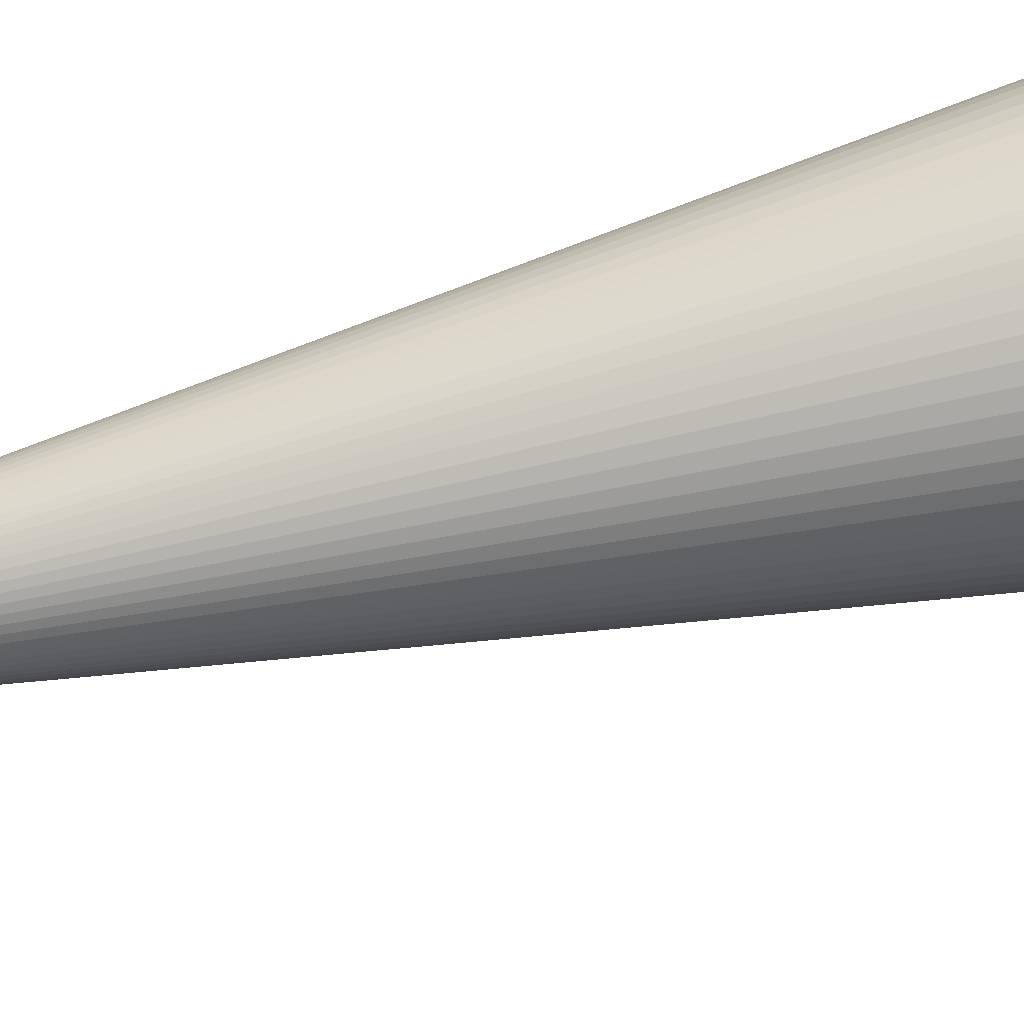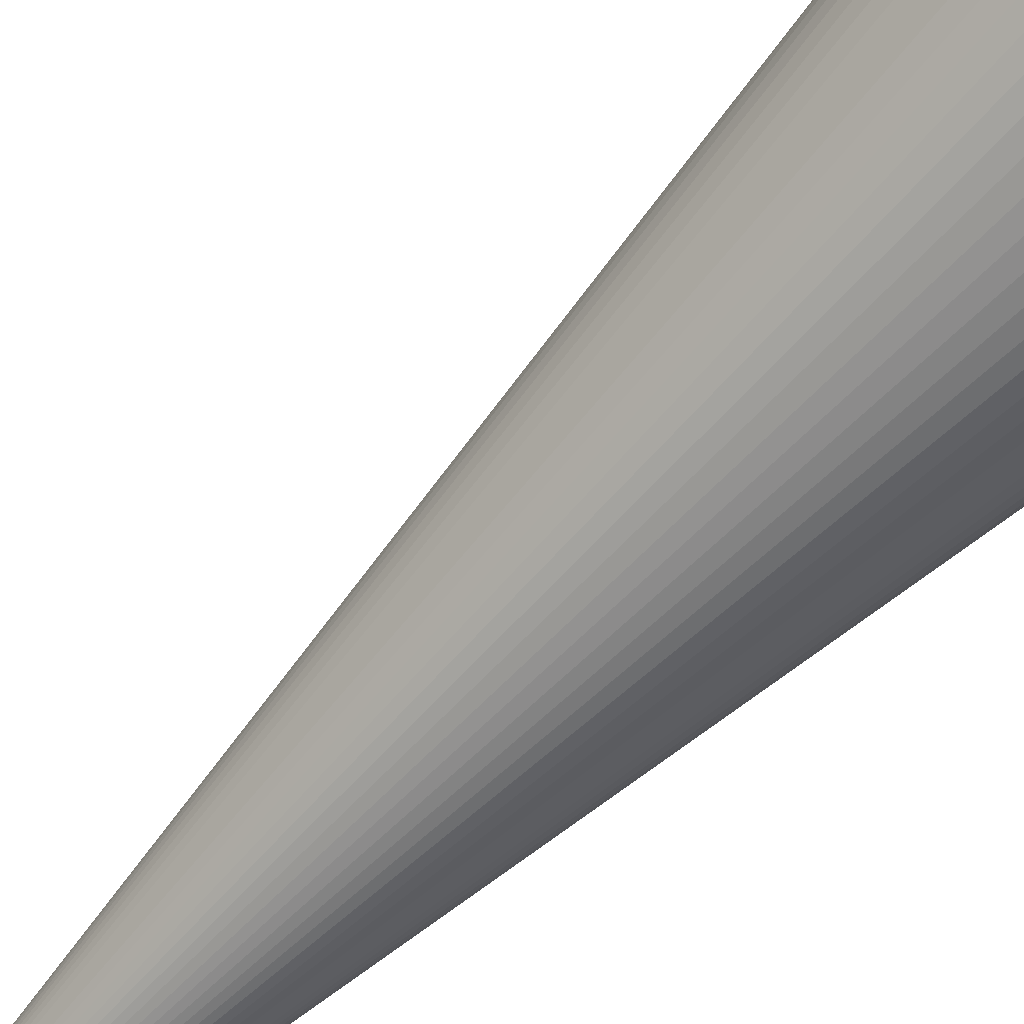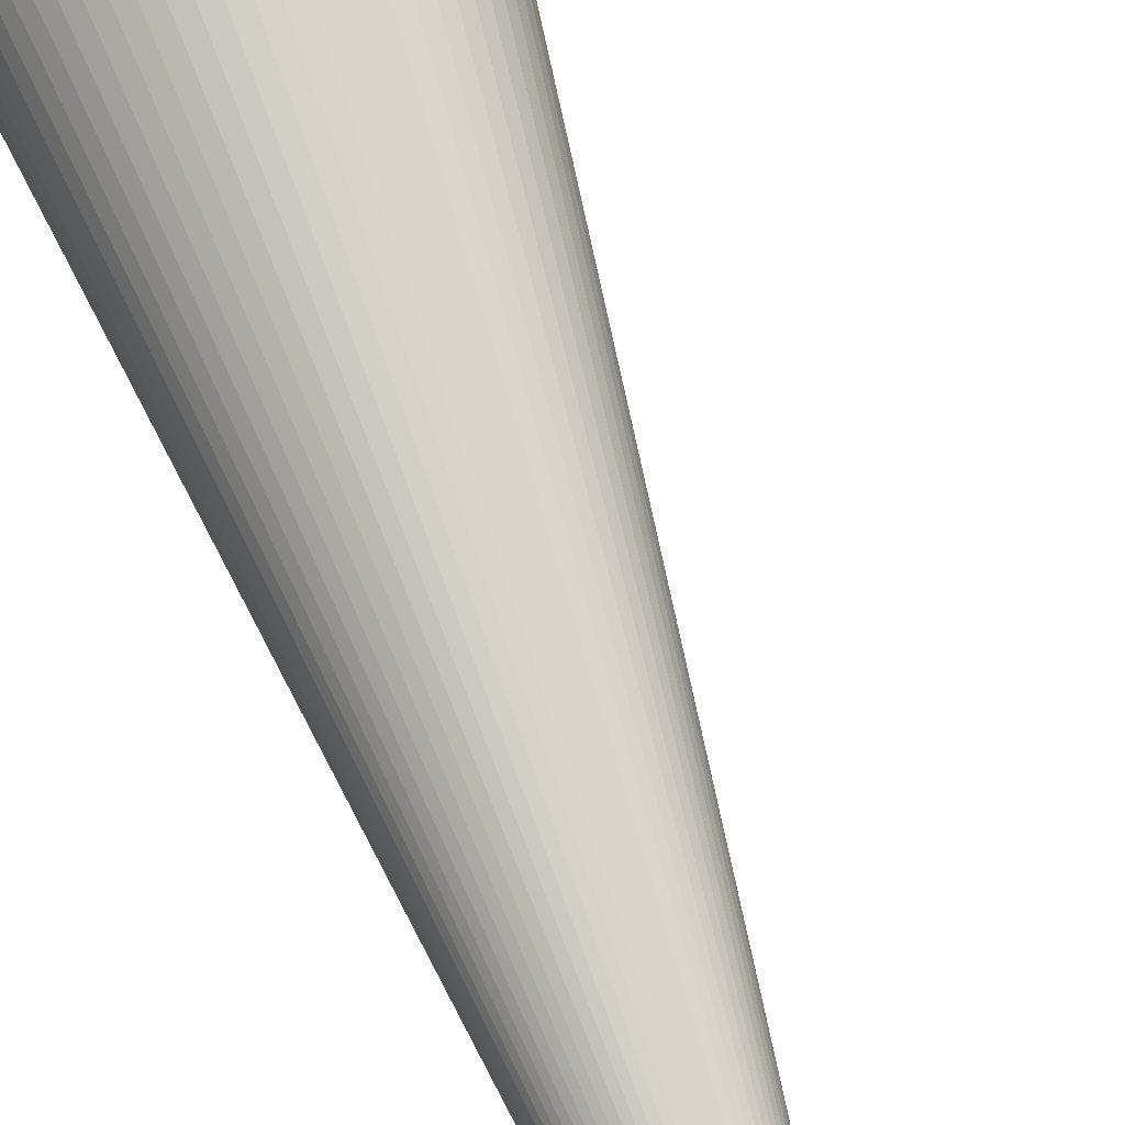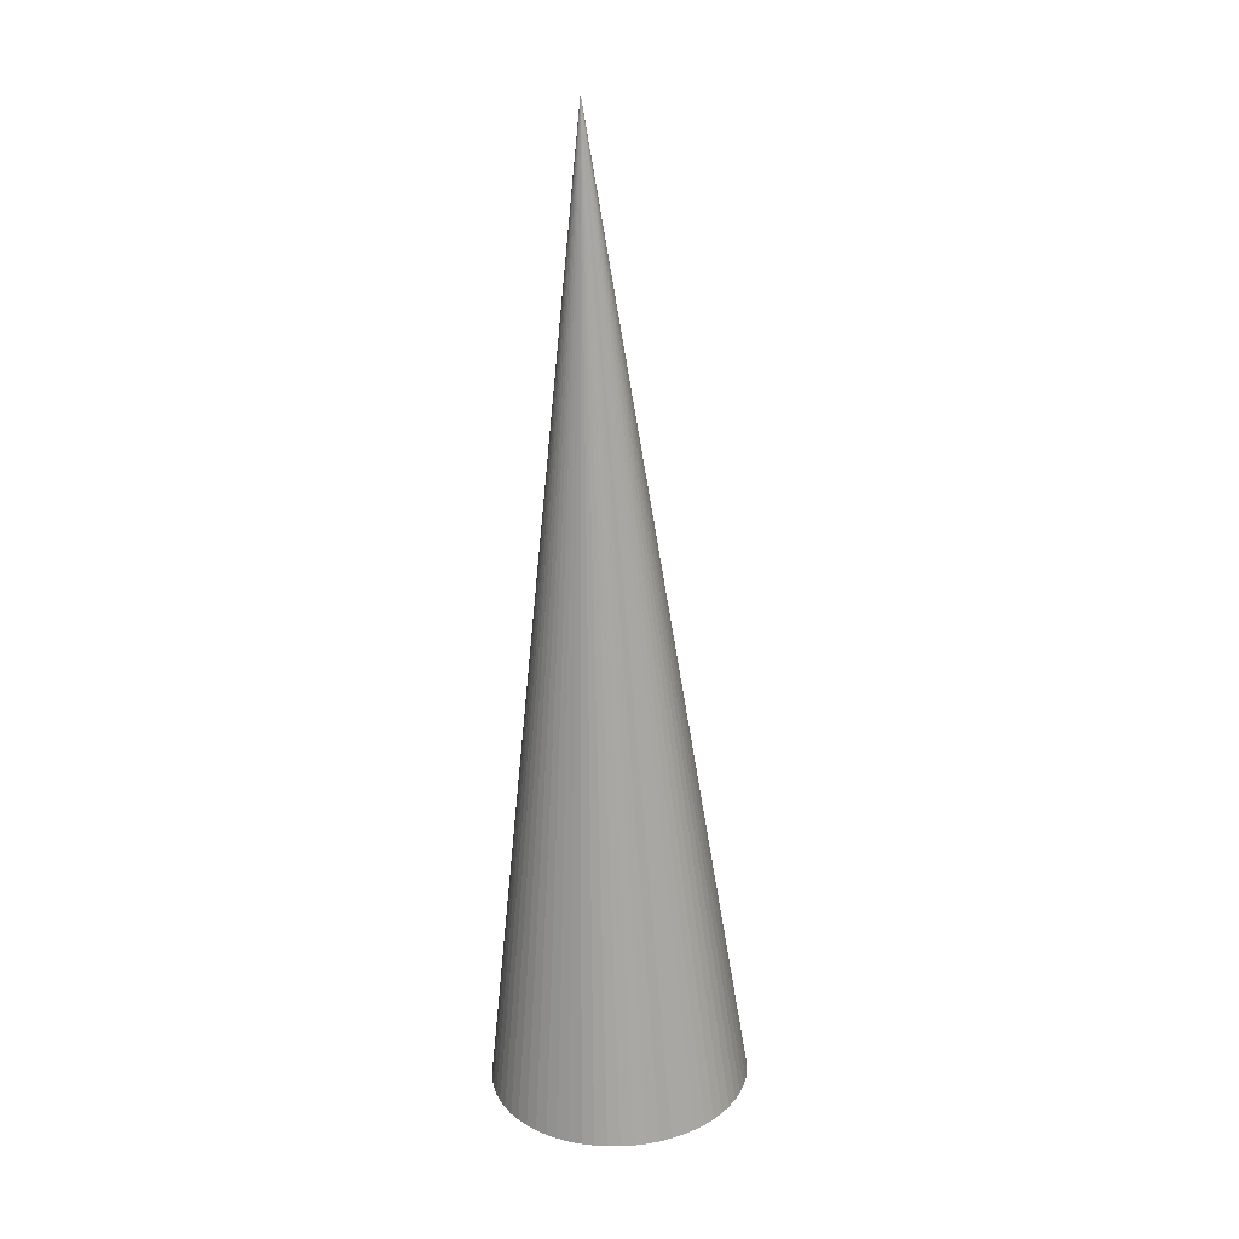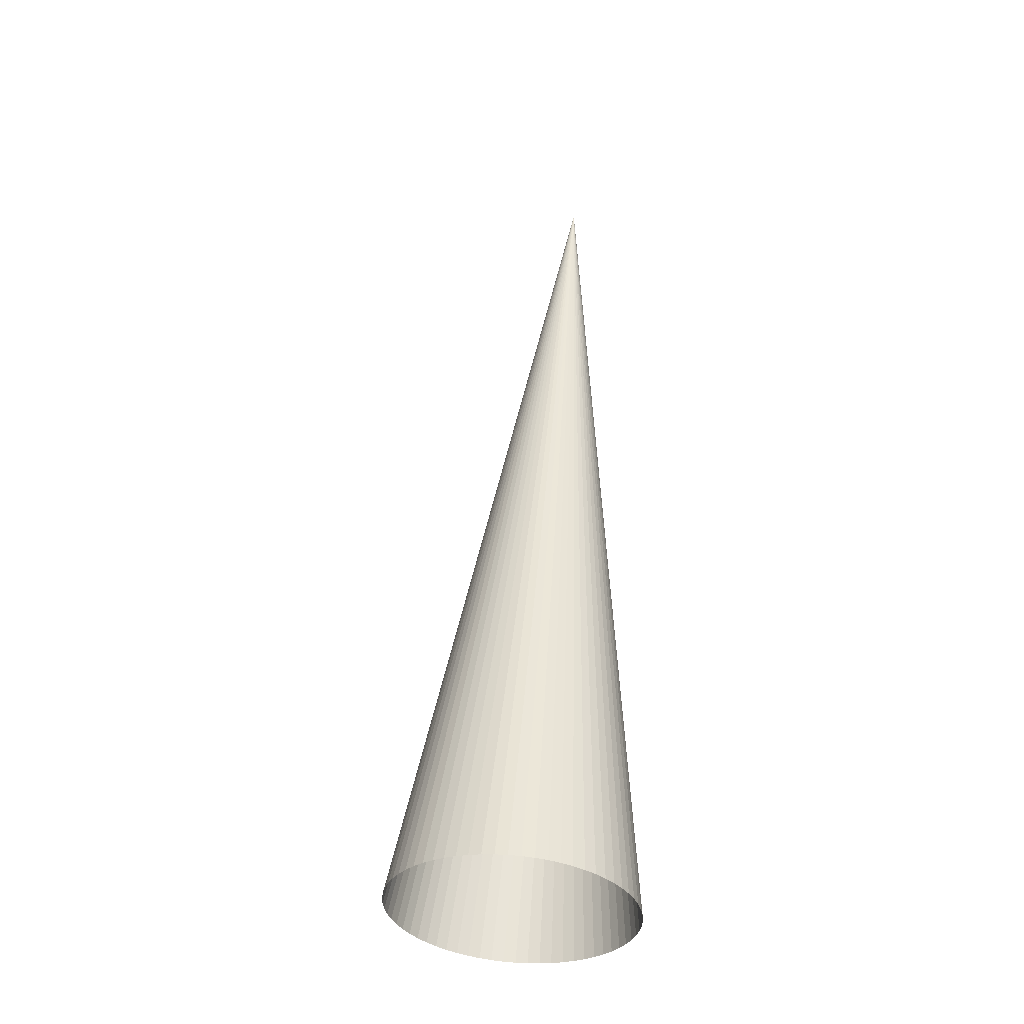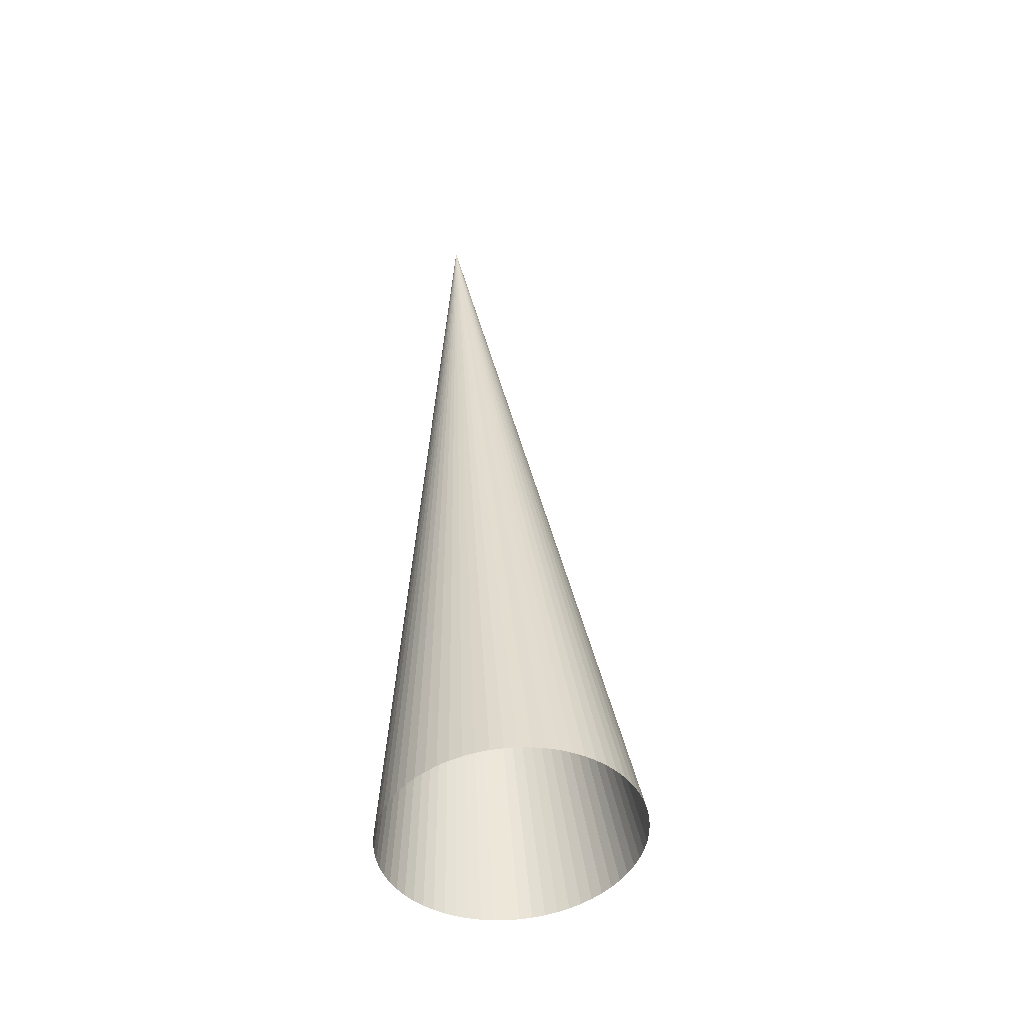
<metadata>
{"format":"obj","ext":"obj","renderer":"f3d","projection":"perspective","resolution":1024,"background":"white","views":[{"elev":71.7,"azim":74.2,"up":"+Y"},{"elev":-62.4,"azim":132.5,"up":"+Y"},{"elev":66.2,"azim":-22.9,"up":"+Y"},{"elev":18.6,"azim":-22.4,"up":"+Z"},{"elev":-34.4,"azim":-155.3,"up":"+Z"},{"elev":-50.6,"azim":15.1,"up":"+Z"}]}
</metadata>
<code>
o Jets_26
v 0 0 0
v 0 0 0
v 0 0 0
v 0 0 0
v 0 0 0
v 0 0 0
v 0 0 0
v 0 0 0
v 0 0 0
v 0 0 0
v 0 0 0
v 0 0 0
v 0 0 0
v 0 0 0
v 0 0 0
v 0 0 0
v 0 0 0
v 0 0 0
v 0 0 0
v 0 0 0
v 0 0 0
v 0 0 0
v 0 0 0
v 0 0 0
v 0 0 0
v 0 0 0
v 0 0 0
v 0 0 0
v 0 0 0
v 0 0 0
v 0 0 0
v 0 0 0
v 0 0 0
v 0 0 0
v 0 0 0
v 0 0 0
v 0 0 0
v 0 0 0
v 0 0 0
v 0 0 0
v 0 0 0
v 0 0 0
v 0 0 0
v 0 0 0
v 0 0 0
v 0 0 0
v 0 0 0
v 0 0 0
v 0 0 0
v 0 0 0
v 0 0 0
v 0 0 0
v 0 0 0
v 0 0 0
v 0 0 0
v 0 0 0
v 0 0 0
v 0 0 0
v 0 0 0
v 0 0 0
v 0 0 0
v 0 0 0
v 0 0 0
v 0 0 0
v -0.05108 0.3734 -2.247
v -0.02768 0.391 -2.245
v -0.002659 0.4063 -2.242
v 0.02375 0.419 -2.24
v 0.05128 0.429 -2.237
v 0.07968 0.4363 -2.235
v 0.1087 0.4408 -2.233
v 0.138 0.4425 -2.231
v 0.1673 0.4412 -2.229
v 0.1964 0.4371 -2.228
v 0.2249 0.4301 -2.226
v 0.2527 0.4204 -2.225
v 0.2793 0.408 -2.224
v 0.3047 0.3931 -2.224
v 0.3284 0.3757 -2.223
v 0.3504 0.3562 -2.223
v 0.3703 0.3345 -2.223
v 0.388 0.3111 -2.224
v 0.4034 0.286 -2.224
v 0.4162 0.2595 -2.225
v 0.4264 0.232 -2.226
v 0.4338 0.2035 -2.228
v 0.4384 0.1745 -2.229
v 0.4401 0.1452 -2.231
v 0.439 0.1159 -2.233
v 0.435 0.08684 -2.235
v 0.4281 0.05833 -2.237
v 0.4185 0.03063 -2.24
v 0.4063 0.004019 -2.242
v 0.3914 -0.02125 -2.245
v 0.3742 -0.04493 -2.247
v 0.3547 -0.06681 -2.25
v 0.3331 -0.08665 -2.253
v 0.3097 -0.1043 -2.255
v 0.2847 -0.1195 -2.258
v 0.2583 -0.1322 -2.26
v 0.2308 -0.1423 -2.263
v 0.2024 -0.1496 -2.265
v 0.1734 -0.1541 -2.267
v 0.1441 -0.1557 -2.269
v 0.1148 -0.1545 -2.271
v 0.08567 -0.1503 -2.272
v 0.05713 -0.1434 -2.274
v 0.02939 -0.1337 -2.275
v 0.002726 -0.1213 -2.276
v -0.0226 -0.1064 -2.276
v -0.04636 -0.08902 -2.277
v -0.06831 -0.06944 -2.277
v -0.08824 -0.04782 -2.277
v -0.106 -0.02435 -2.276
v -0.1213 0.0007324 -2.276
v -0.1341 0.02719 -2.275
v -0.1443 0.05476 -2.274
v -0.1517 0.08319 -2.272
v -0.1563 0.1122 -2.271
v -0.1581 0.1415 -2.269
v -0.1569 0.1708 -2.267
v -0.1529 0.1999 -2.265
v -0.1461 0.2284 -2.263
v -0.1365 0.2561 -2.26
v -0.1242 0.2827 -2.258
v -0.1094 0.308 -2.255
v -0.09212 0.3317 -2.253
v -0.07263 0.3535 -2.25
f 1 65 66 2
f 2 66 65 1
f 2 66 67 3
f 3 67 66 2
f 3 67 68 4
f 4 68 67 3
f 4 68 69 5
f 5 69 68 4
f 5 69 70 6
f 6 70 69 5
f 6 70 71 7
f 7 71 70 6
f 7 71 72 8
f 8 72 71 7
f 8 72 73 9
f 9 73 72 8
f 9 73 74 10
f 10 74 73 9
f 10 74 75 11
f 11 75 74 10
f 11 75 76 12
f 12 76 75 11
f 12 76 77 13
f 13 77 76 12
f 13 77 78 14
f 14 78 77 13
f 14 78 79 15
f 15 79 78 14
f 15 79 80 16
f 16 80 79 15
f 16 80 81 17
f 17 81 80 16
f 17 81 82 18
f 18 82 81 17
f 18 82 83 19
f 19 83 82 18
f 19 83 84 20
f 20 84 83 19
f 20 84 85 21
f 21 85 84 20
f 21 85 86 22
f 22 86 85 21
f 22 86 87 23
f 23 87 86 22
f 23 87 88 24
f 24 88 87 23
f 24 88 89 25
f 25 89 88 24
f 25 89 90 26
f 26 90 89 25
f 26 90 91 27
f 27 91 90 26
f 27 91 92 28
f 28 92 91 27
f 28 92 93 29
f 29 93 92 28
f 29 93 94 30
f 30 94 93 29
f 30 94 95 31
f 31 95 94 30
f 31 95 96 32
f 32 96 95 31
f 32 96 97 33
f 33 97 96 32
f 33 97 98 34
f 34 98 97 33
f 34 98 99 35
f 35 99 98 34
f 35 99 100 36
f 36 100 99 35
f 36 100 101 37
f 37 101 100 36
f 37 101 102 38
f 38 102 101 37
f 38 102 103 39
f 39 103 102 38
f 39 103 104 40
f 40 104 103 39
f 40 104 105 41
f 41 105 104 40
f 41 105 106 42
f 42 106 105 41
f 42 106 107 43
f 43 107 106 42
f 43 107 108 44
f 44 108 107 43
f 44 108 109 45
f 45 109 108 44
f 45 109 110 46
f 46 110 109 45
f 46 110 111 47
f 47 111 110 46
f 47 111 112 48
f 48 112 111 47
f 48 112 113 49
f 49 113 112 48
f 49 113 114 50
f 50 114 113 49
f 50 114 115 51
f 51 115 114 50
f 51 115 116 52
f 52 116 115 51
f 52 116 117 53
f 53 117 116 52
f 53 117 118 54
f 54 118 117 53
f 54 118 119 55
f 55 119 118 54
f 55 119 120 56
f 56 120 119 55
f 56 120 121 57
f 57 121 120 56
f 57 121 122 58
f 58 122 121 57
f 58 122 123 59
f 59 123 122 58
f 59 123 124 60
f 60 124 123 59
f 60 124 125 61
f 61 125 124 60
f 61 125 126 62
f 62 126 125 61
f 62 126 127 63
f 63 127 126 62
f 63 127 128 64
f 64 128 127 63
f 64 128 65 1
f 1 65 128 64

</code>
